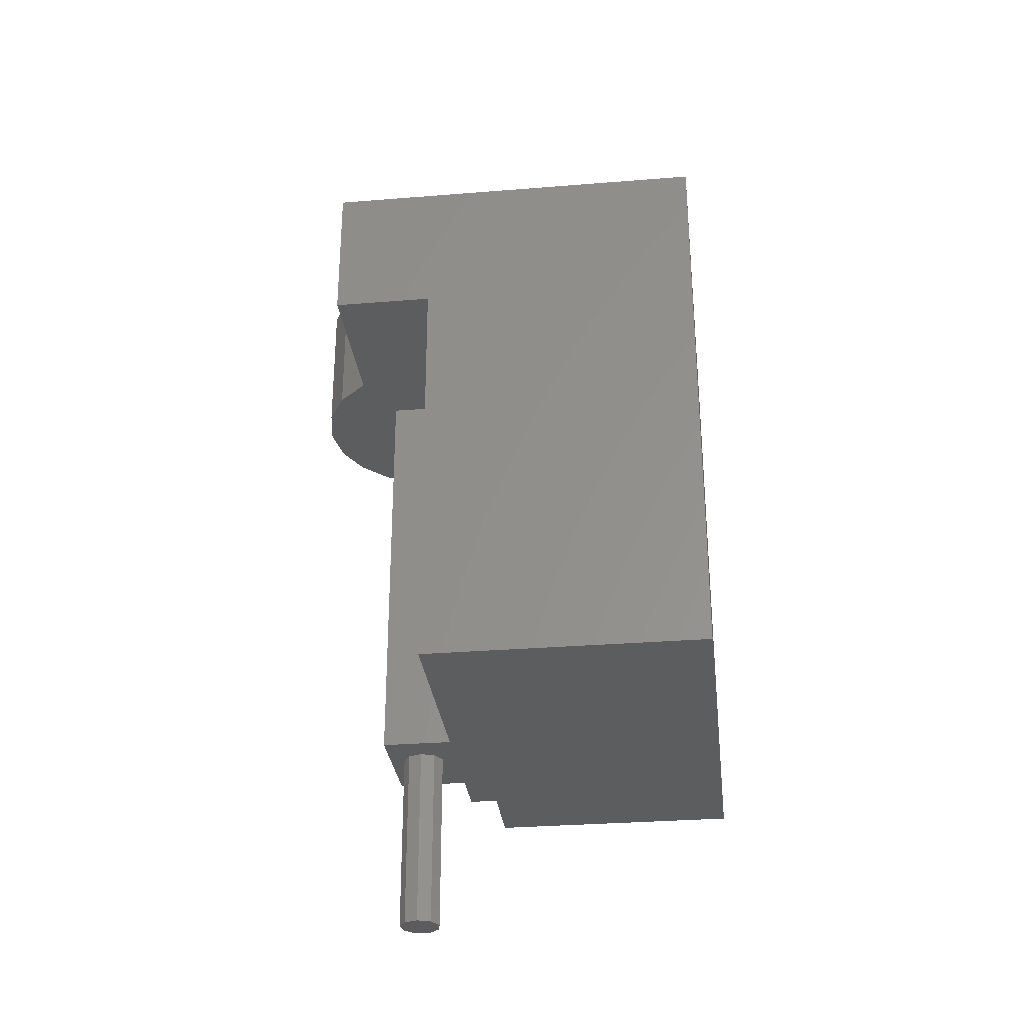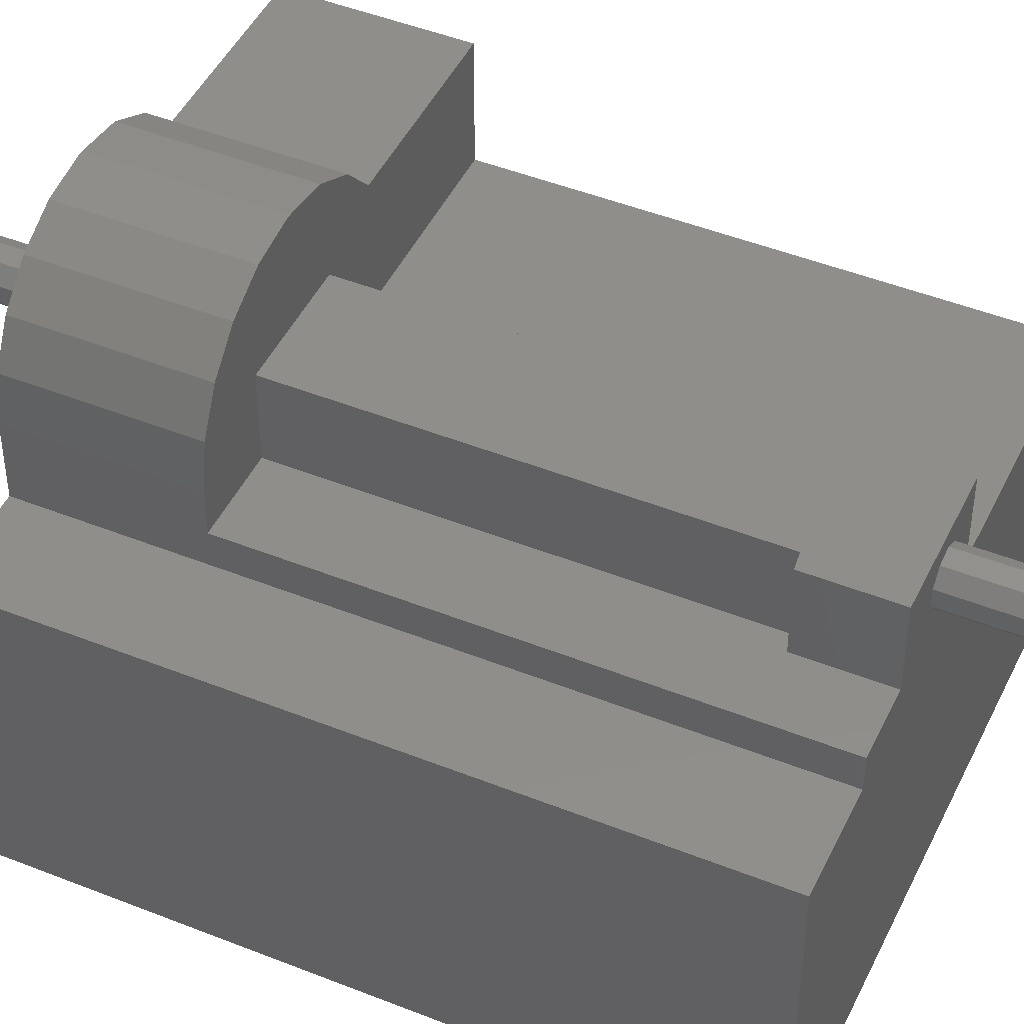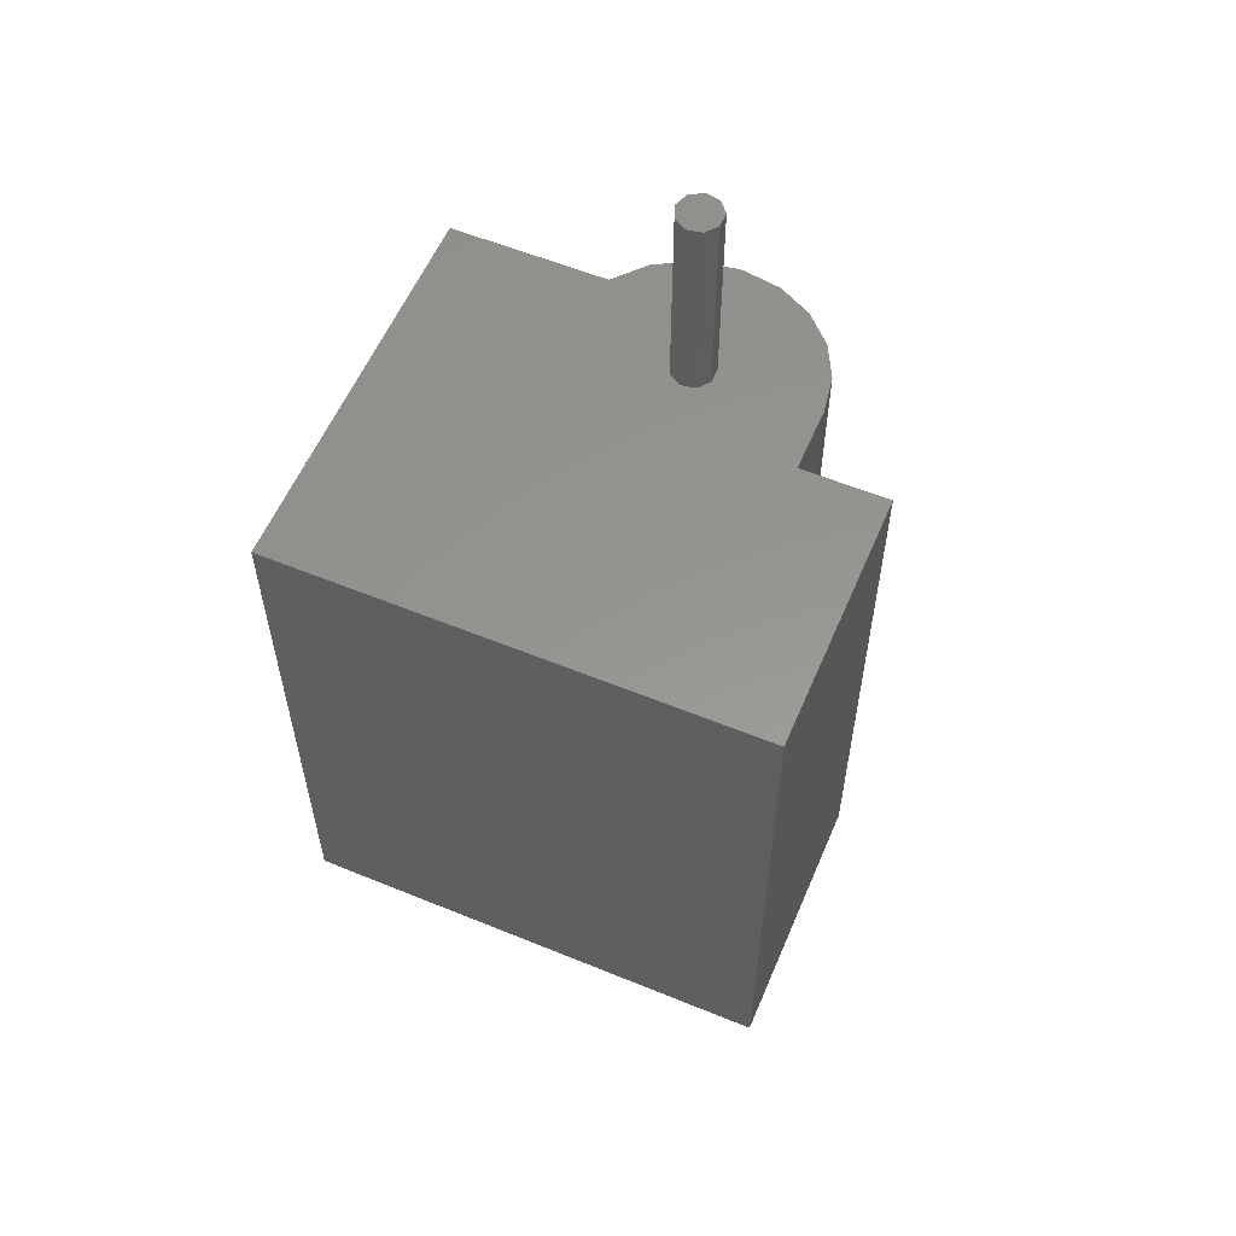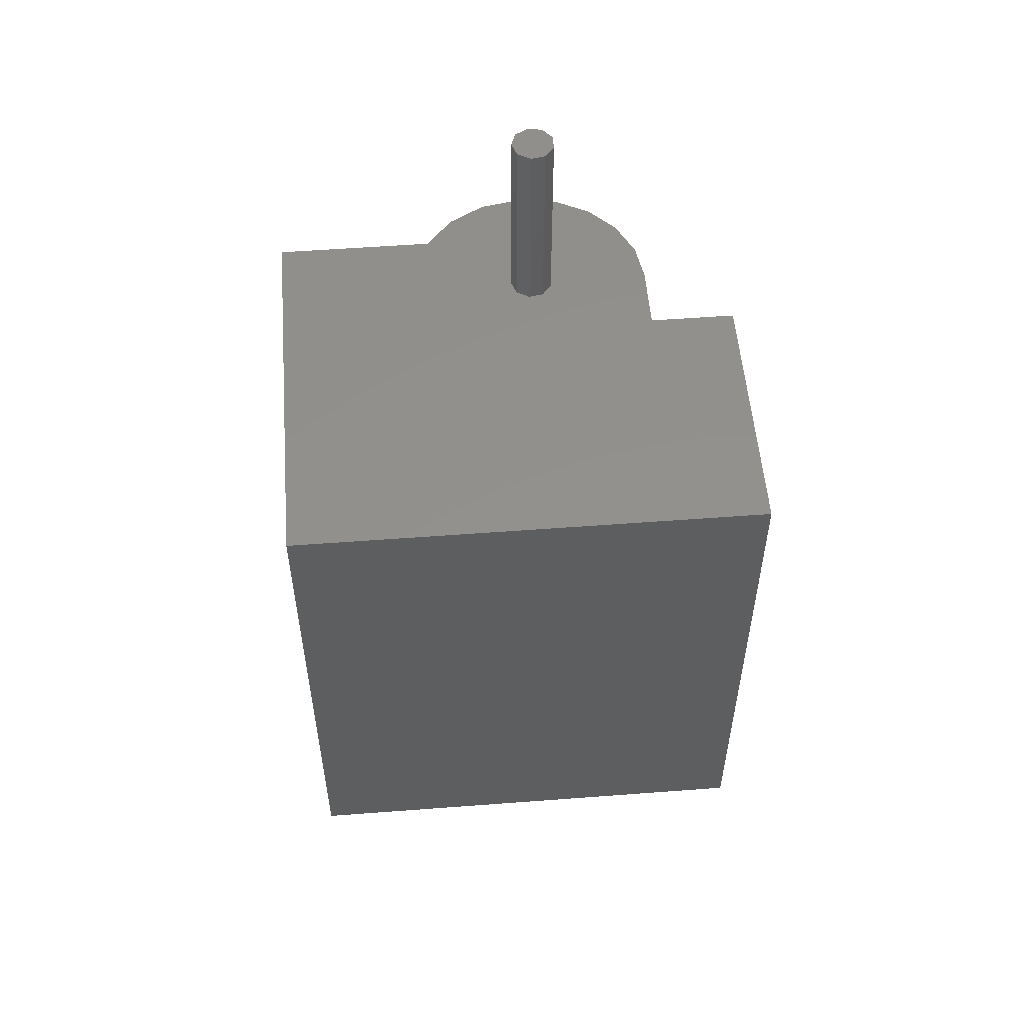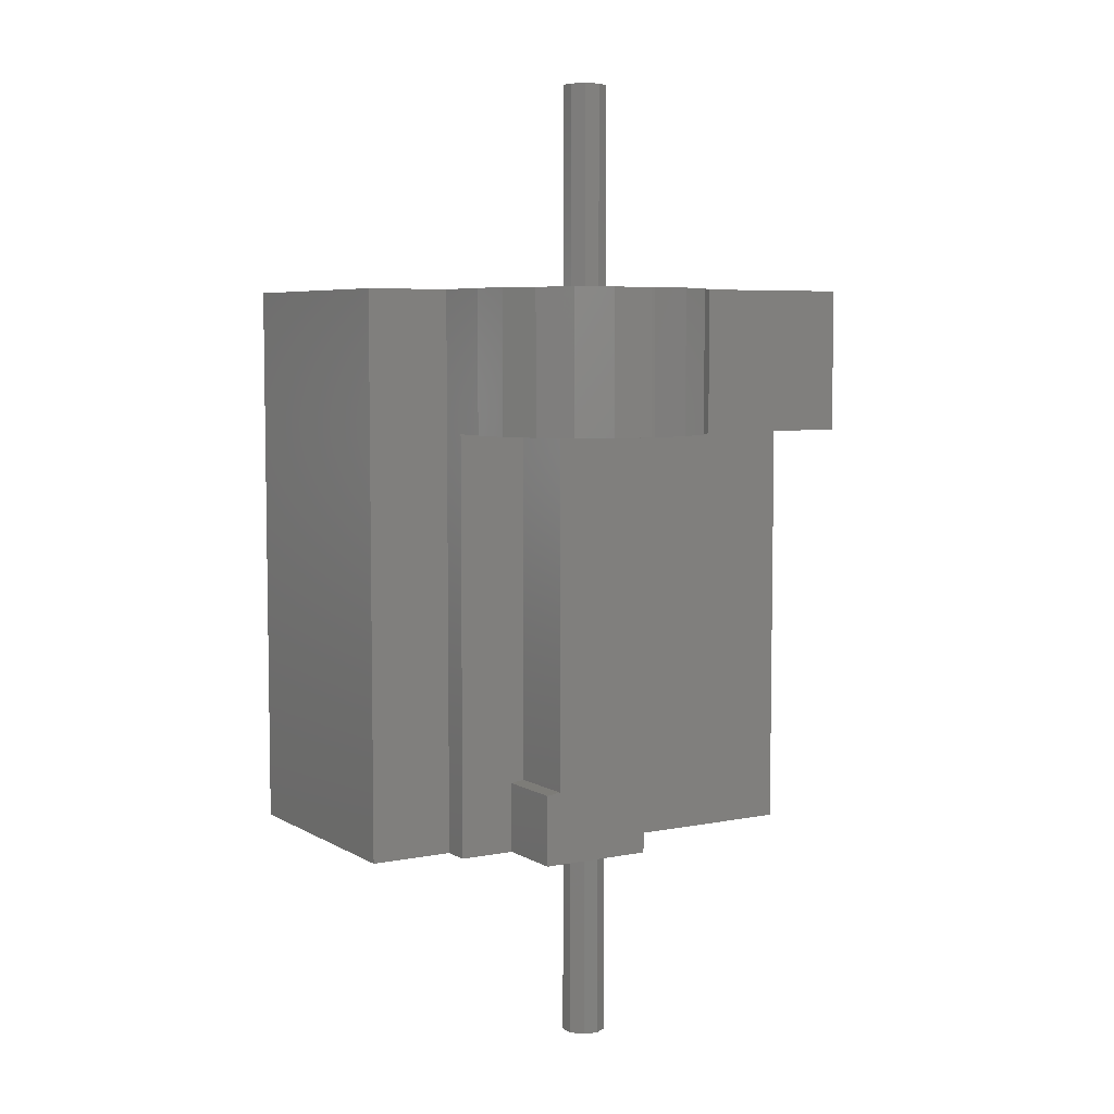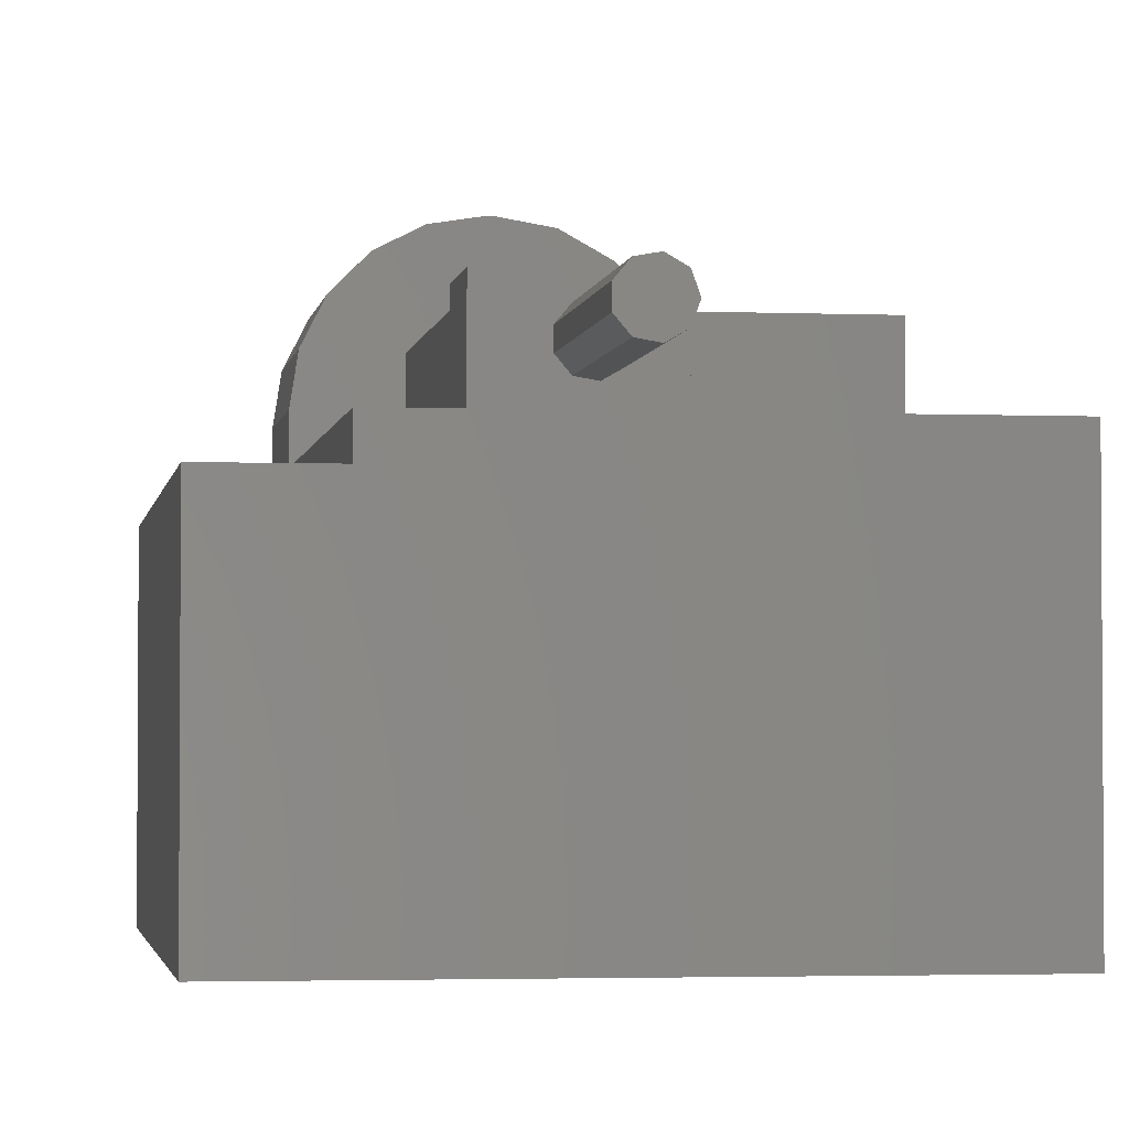
<metadata>
{"format":"stl","ext":"stl","renderer":"f3d","projection":"perspective","resolution":1024,"background":"white","views":[{"elev":-30.3,"azim":96.7,"up":"+Y"},{"elev":46.1,"azim":-65.4,"up":"+Z"},{"elev":57.7,"azim":-157.0,"up":"+Y"},{"elev":54.4,"azim":175.4,"up":"+Y"},{"elev":5.9,"azim":-31.1,"up":"+Y"},{"elev":-2.7,"azim":-8.4,"up":"+Z"}]}
</metadata>
<code>
# stl→obj: 82 verts, 160 faces
v 21.27 34.66 11
v 21.55 34.66 11
v 21.53 34.66 3.977
v 24.37 34.66 10.52
v 26.87 34.66 9.135
v 22.41 34.66 3.464
v 28.77 34.66 7
v 39.77 34.66 7
v 22.41 34.66 1.536
v 39.77 34.66 -20
v 6.765 34.66 -20
v 21.53 34.66 1.023
v 6.765 34.66 -2
v 12.77 34.66 -2
v 13.18 34.66 5.127
v 14.39 34.66 7.496
v 19.86 34.66 3.013
v 16.27 34.66 9.377
v 18.64 34.66 10.58
v 20.52 34.66 3.799
v 22.77 34.66 2.5
v 19.86 34.66 1.987
v 20.52 34.66 1.201
v 12.77 34.66 2.5
v 12.77 -5.341 0
v 12.77 -5.341 -2
v 16.77 -5.341 0
v 6.765 -5.341 -2
v 6.765 -5.341 -20
v 39.77 -5.341 0
v 24.77 -5.341 0
v 39.77 -5.341 -20
v 16.77 -5.341 5
v 19.86 -5.341 1.987
v 22.77 -5.341 2.5
v 22.41 -5.341 1.536
v 21.53 -5.341 1.023
v 20.52 -5.341 1.201
v 19.86 -5.341 3.013
v 20.52 -5.341 3.799
v 21.53 -5.341 3.977
v 24.77 -5.341 5
v 22.41 -5.341 3.464
v 22.77 -18.34 2.5
v 21.53 -18.34 3.977
v 19.86 -18.34 1.987
v 21.53 -18.34 1.023
v 22.41 -18.34 1.536
v 20.52 -18.34 1.201
v 19.86 -18.34 3.013
v 20.52 -18.34 3.799
v 22.41 -18.34 3.464
v 22.77 48.66 2.5
v 20.52 48.66 1.201
v 19.86 48.66 3.013
v 21.53 48.66 3.977
v 22.41 48.66 3.464
v 20.52 48.66 3.799
v 19.86 48.66 1.987
v 21.53 48.66 1.023
v 22.41 48.66 1.536
v 21.55 24.66 11
v 26.87 24.66 9.135
v 28.77 24.66 7
v 24.37 24.66 10.52
v 39.77 24.66 7
v 39.77 24.66 0
v 12.77 24.66 0
v 12.77 24.66 2.5
v 18.64 24.66 10.58
v 21.27 24.66 11
v 14.39 24.66 7.496
v 16.27 24.66 9.377
v 13.18 24.66 5.127
v 24.77 24.66 0
v 24.77 24.66 5
v 17.77 -0.2043 5
v 17.77 24.66 5
v 16.77 -0.3408 5
v 16.77 -0.3408 0
v 17.77 24.66 0
v 17.77 -0.2043 0
f 1 2 3
f 4 5 6
f 7 8 9
f 10 11 12
f 13 14 11
f 15 16 17
f 18 19 20
f 9 21 7
f 6 3 4
f 20 17 16
f 22 23 14
f 12 9 10
f 3 2 4
f 12 11 14
f 18 20 16
f 22 14 24
f 12 14 23
f 5 7 6
f 24 15 17
f 21 6 7
f 17 22 24
f 9 8 10
f 19 1 3
f 20 19 3
f 25 26 27
f 28 29 26
f 30 31 32
f 33 27 34
f 35 36 31
f 37 38 27
f 34 39 33
f 40 41 33
f 27 26 31
f 32 31 29
f 31 36 37
f 33 39 40
f 31 26 29
f 31 42 35
f 43 35 42
f 41 43 42
f 37 27 31
f 33 41 42
f 38 34 27
f 44 35 43
f 41 40 45
f 39 34 46
f 38 37 47
f 36 35 44
f 48 47 37
f 49 46 38
f 50 51 40
f 45 52 43
f 44 43 52
f 39 46 50
f 36 44 48
f 38 46 34
f 39 50 40
f 43 41 45
f 47 49 38
f 45 40 51
f 37 36 48
f 53 21 9
f 12 23 54
f 22 17 55
f 20 3 56
f 6 21 53
f 57 56 3
f 58 55 17
f 59 54 23
f 60 61 9
f 53 9 61
f 20 56 58
f 58 17 20
f 9 12 60
f 3 6 57
f 55 59 22
f 12 54 60
f 57 6 53
f 23 22 59
f 62 4 2
f 63 7 5
f 7 63 64
f 65 4 62
f 65 5 4
f 65 63 5
f 64 8 7
f 8 64 66
f 10 8 67
f 66 67 8
f 32 10 67
f 67 30 32
f 29 11 10
f 32 29 10
f 29 28 11
f 13 11 28
f 26 14 13
f 26 13 28
f 24 68 69
f 68 26 25
f 14 68 24
f 68 14 26
f 19 70 71
f 16 72 73
f 24 69 74
f 72 16 15
f 70 19 18
f 19 71 1
f 74 72 15
f 18 73 70
f 73 18 16
f 24 74 15
f 1 71 62
f 1 62 2
f 75 30 67
f 30 75 31
f 31 75 76
f 42 31 76
f 42 76 77
f 78 77 76
f 33 42 77
f 77 79 33
f 79 80 27
f 33 79 27
f 80 81 68
f 81 80 82
f 80 68 25
f 25 27 80
f 48 44 47
f 52 45 44
f 50 46 44
f 49 47 46
f 50 44 45
f 50 45 51
f 47 44 46
f 56 57 53
f 56 55 58
f 59 60 54
f 55 56 53
f 59 55 53
f 53 61 60
f 60 59 53
f 66 64 67
f 63 65 76
f 62 71 76
f 70 73 78
f 72 74 78
f 69 68 81
f 78 76 71
f 75 67 64
f 76 65 62
f 72 78 73
f 75 64 76
f 64 63 76
f 74 69 78
f 70 78 71
f 81 78 69
f 77 78 81
f 82 77 81
f 77 82 80
f 79 77 80

</code>
